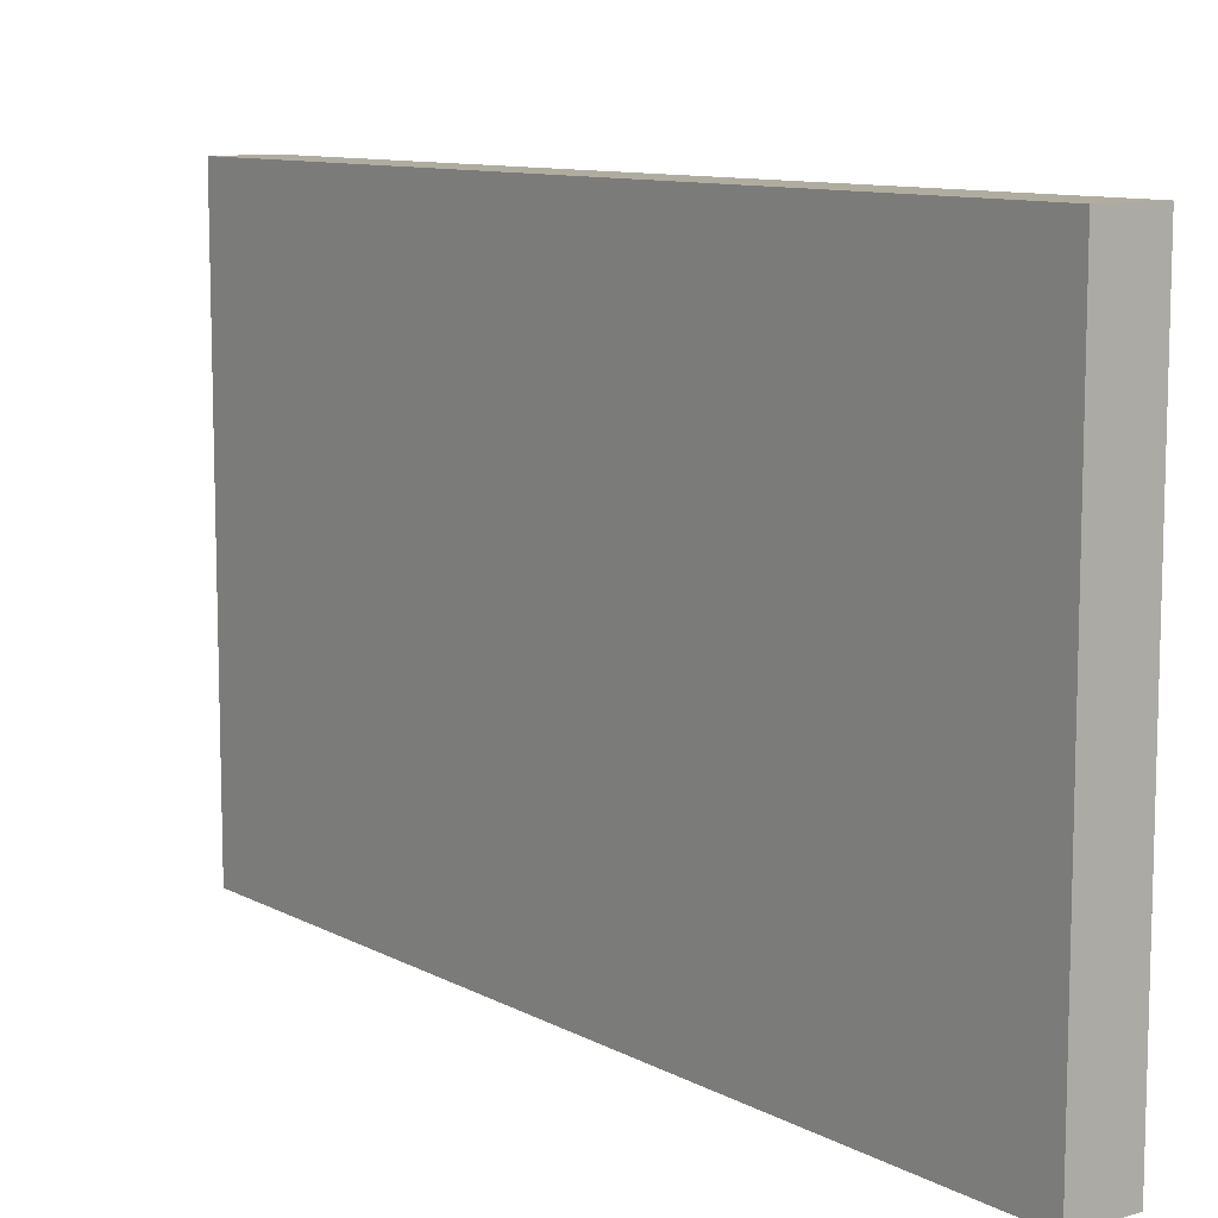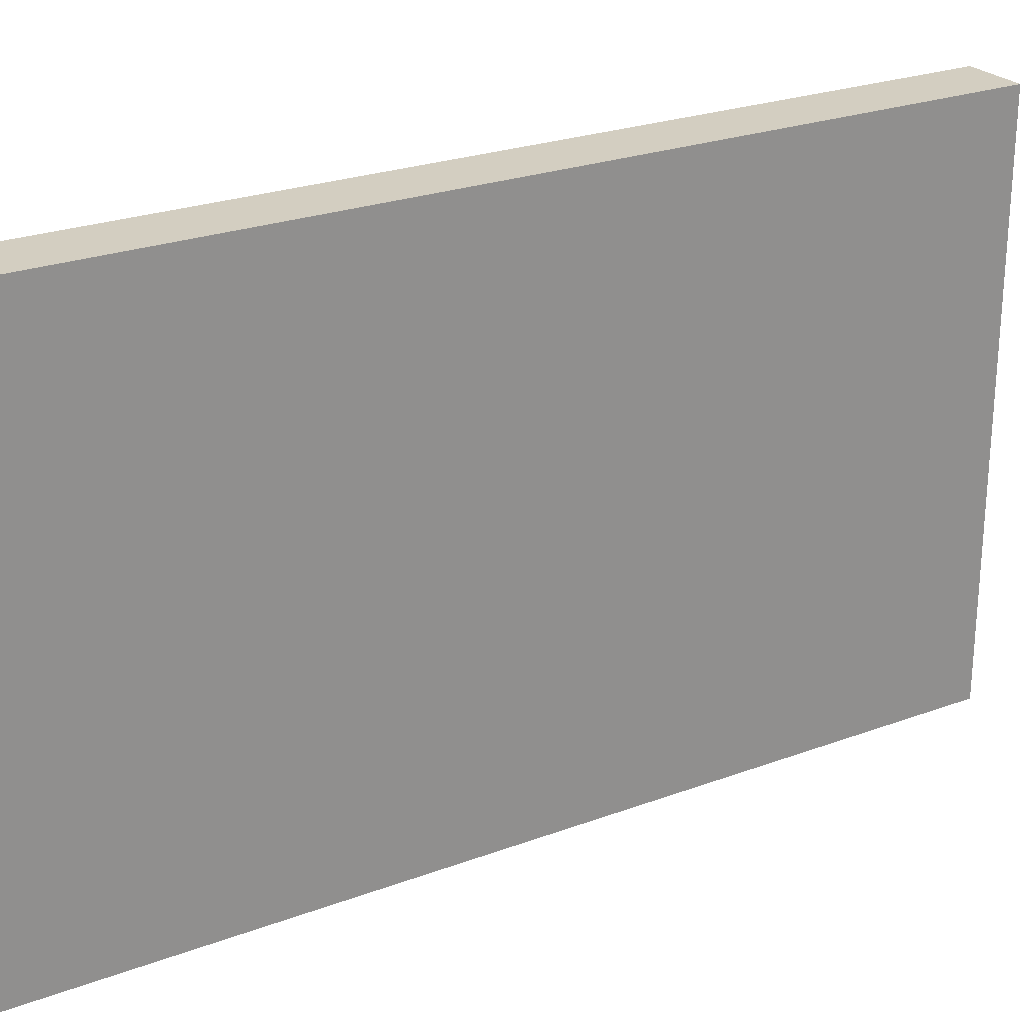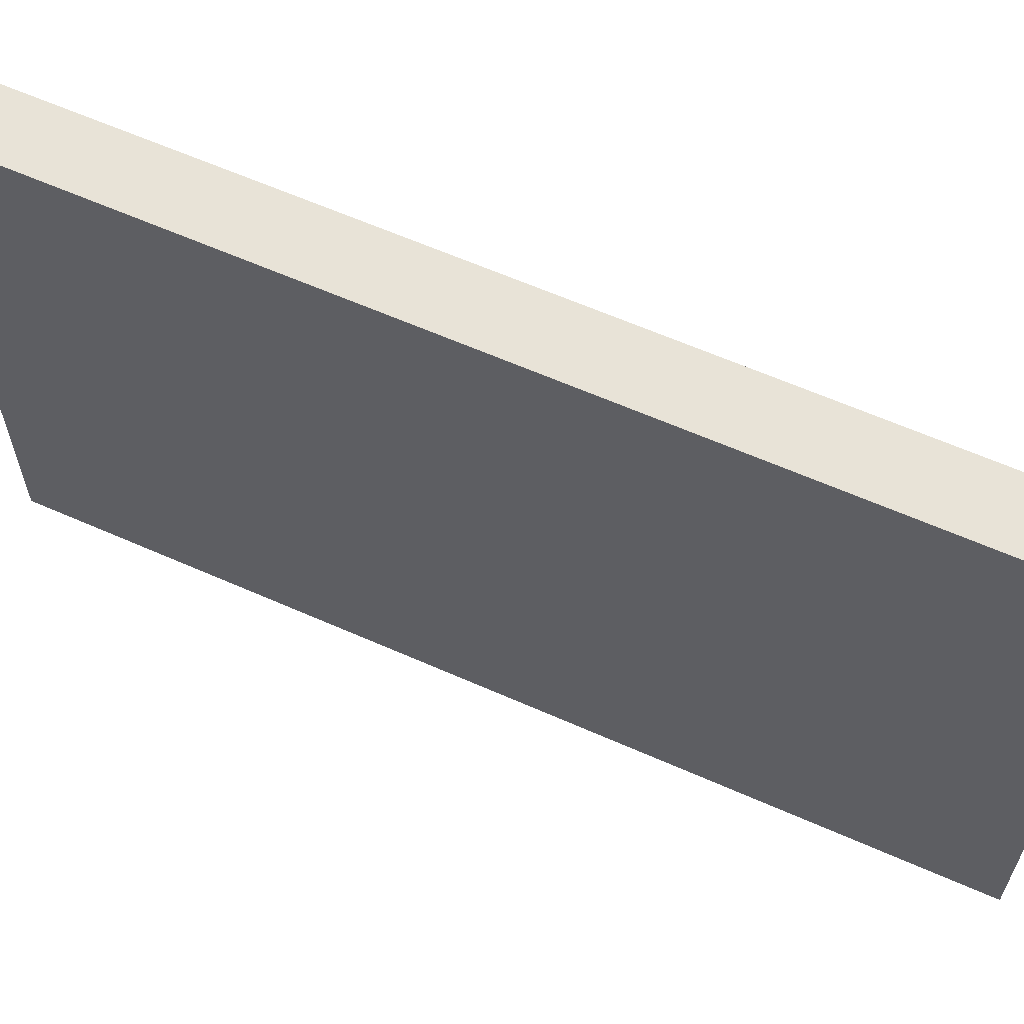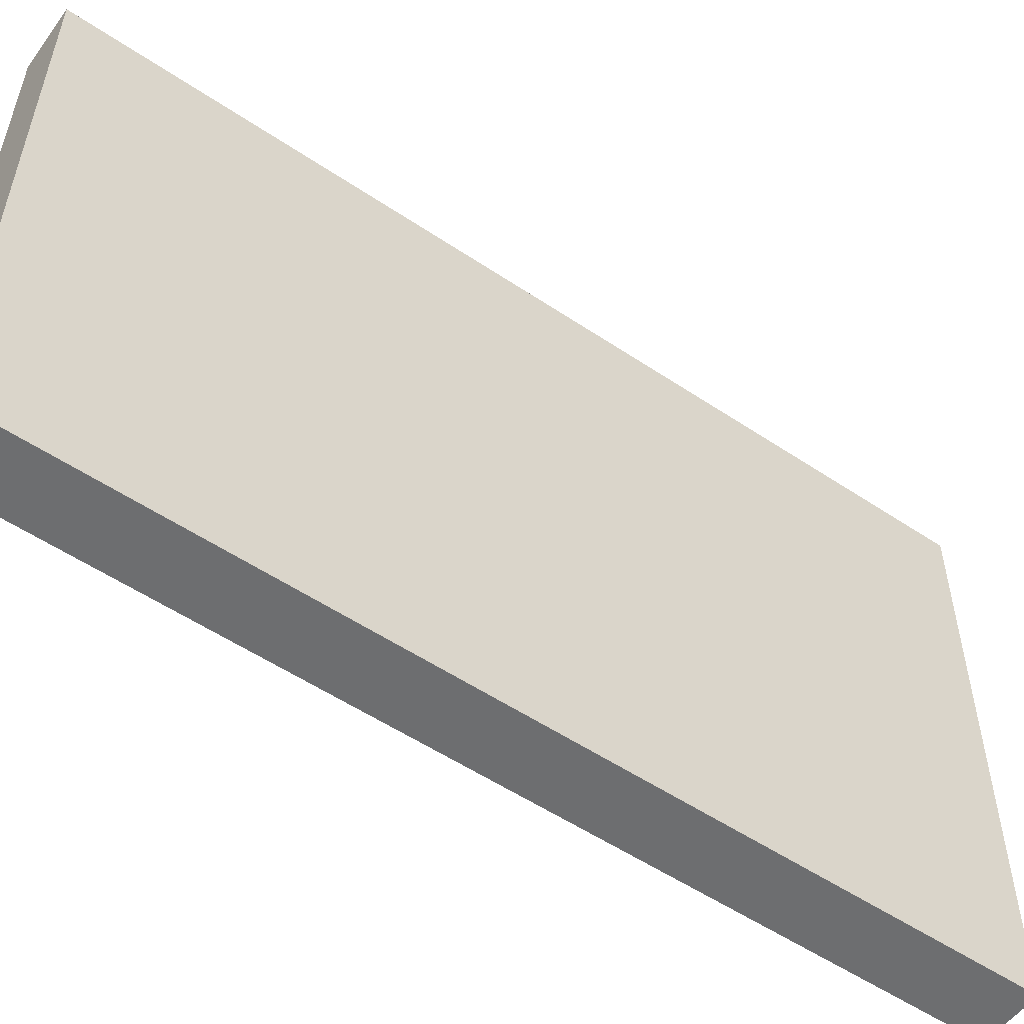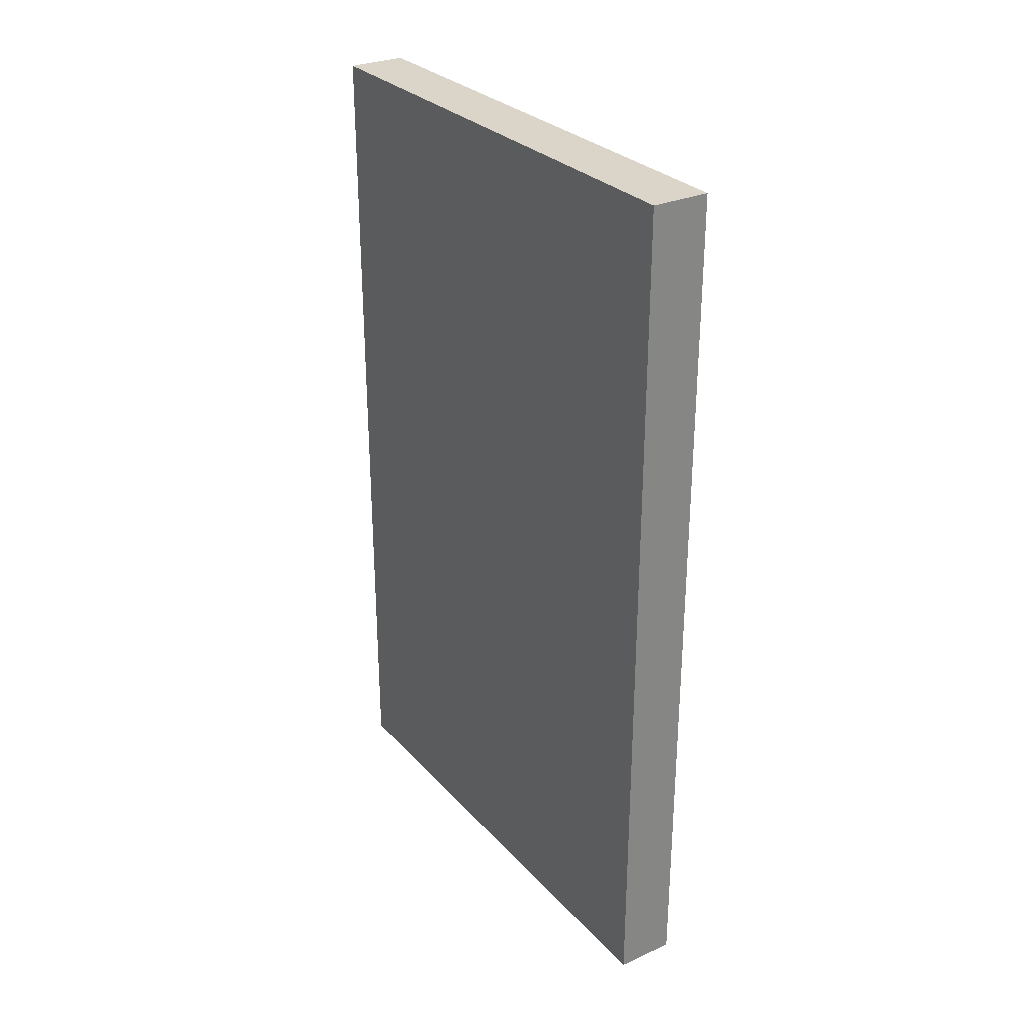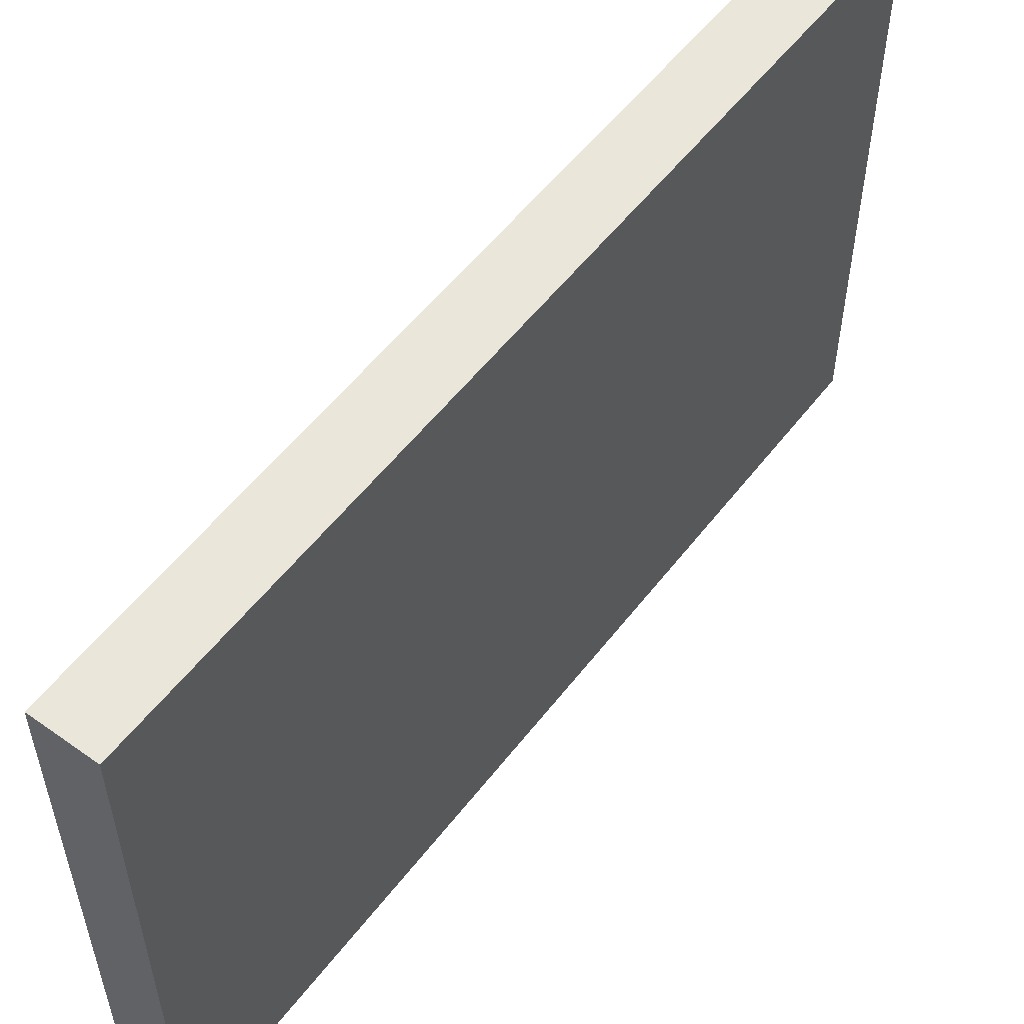
<metadata>
{"format":"obj","ext":"obj","renderer":"f3d","projection":"perspective","resolution":1024,"background":"white","views":[{"elev":10.0,"azim":143.3,"up":"+Y"},{"elev":24.9,"azim":58.8,"up":"+Y"},{"elev":62.2,"azim":114.2,"up":"+Y"},{"elev":-54.2,"azim":54.5,"up":"+Y"},{"elev":29.1,"azim":-33.4,"up":"+Z"},{"elev":54.9,"azim":-143.1,"up":"+Y"}]}
</metadata>
<code>
g product-4658af52-cb9c-43fb-9529-84a44b589513-body
v -3.505 5.374 15.07
v -3.505 5.374 17.72
v -3.505 6.999 17.72
v -3.505 6.999 15.07
v -3.505 6.999 15.07
v -3.505 6.999 17.72
v -3.685 6.999 17.72
v -3.685 6.999 15.07
v -3.685 6.999 15.07
v -3.685 6.999 17.72
v -3.685 5.374 17.72
v -3.685 5.374 15.07
v -3.685 5.374 15.07
v -3.685 5.374 17.72
v -3.505 5.374 17.72
v -3.505 5.374 15.07
v -3.505 5.374 15.07
v -3.505 6.999 15.07
v -3.685 6.999 15.07
v -3.685 5.374 15.07
v -3.505 5.374 17.72
v -3.505 6.999 17.72
v -3.685 6.999 17.72
v -3.685 5.374 17.72
f 2 1 4
f 3 2 4
f 6 5 8
f 7 6 8
f 10 9 12
f 11 10 12
f 14 13 16
f 15 14 16
f 19 18 17
f 20 19 17
f 21 22 23
f 21 23 24

</code>
